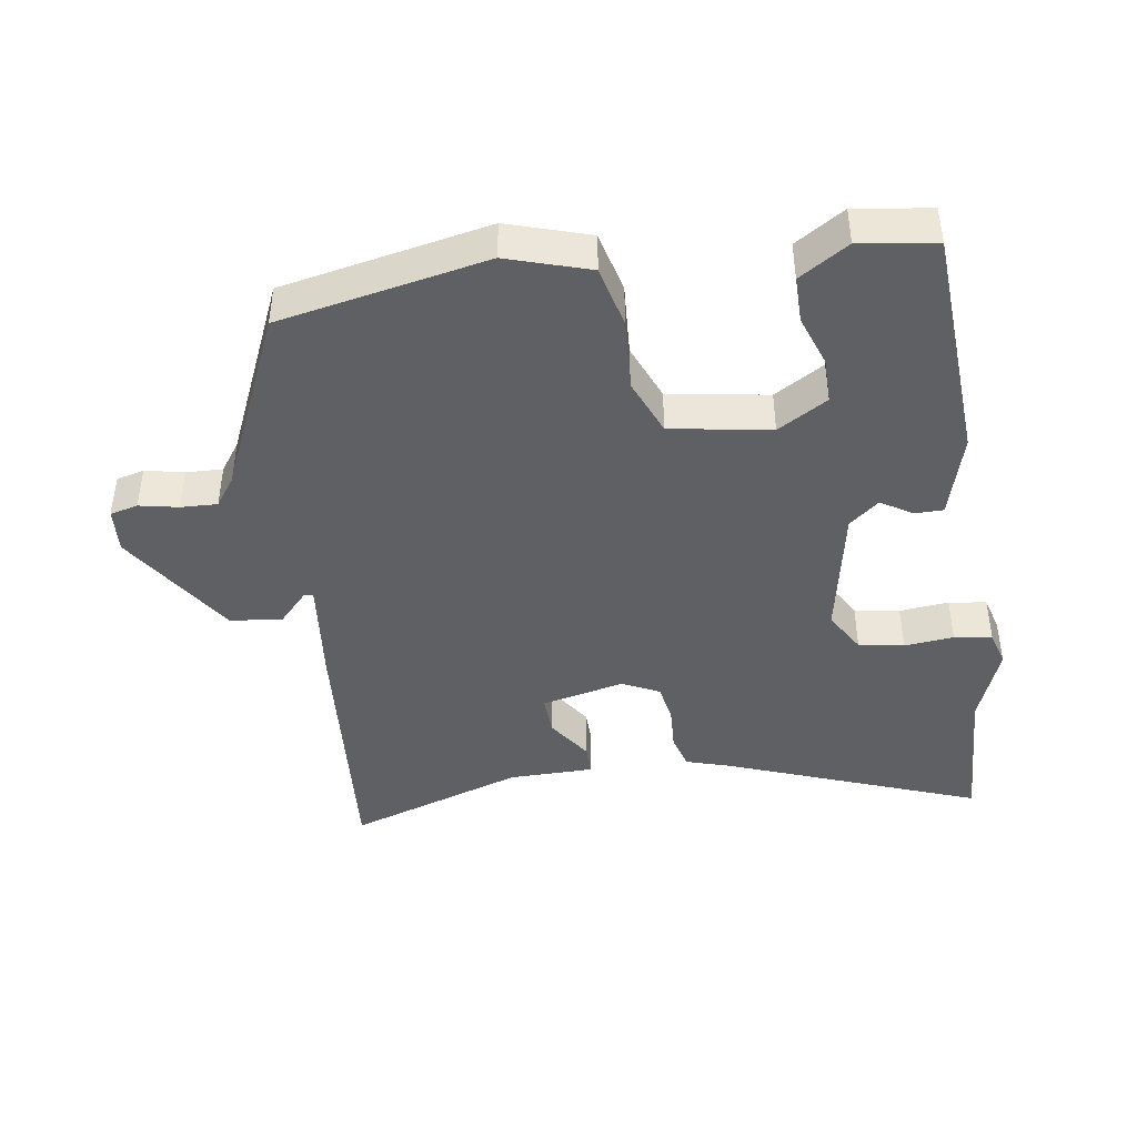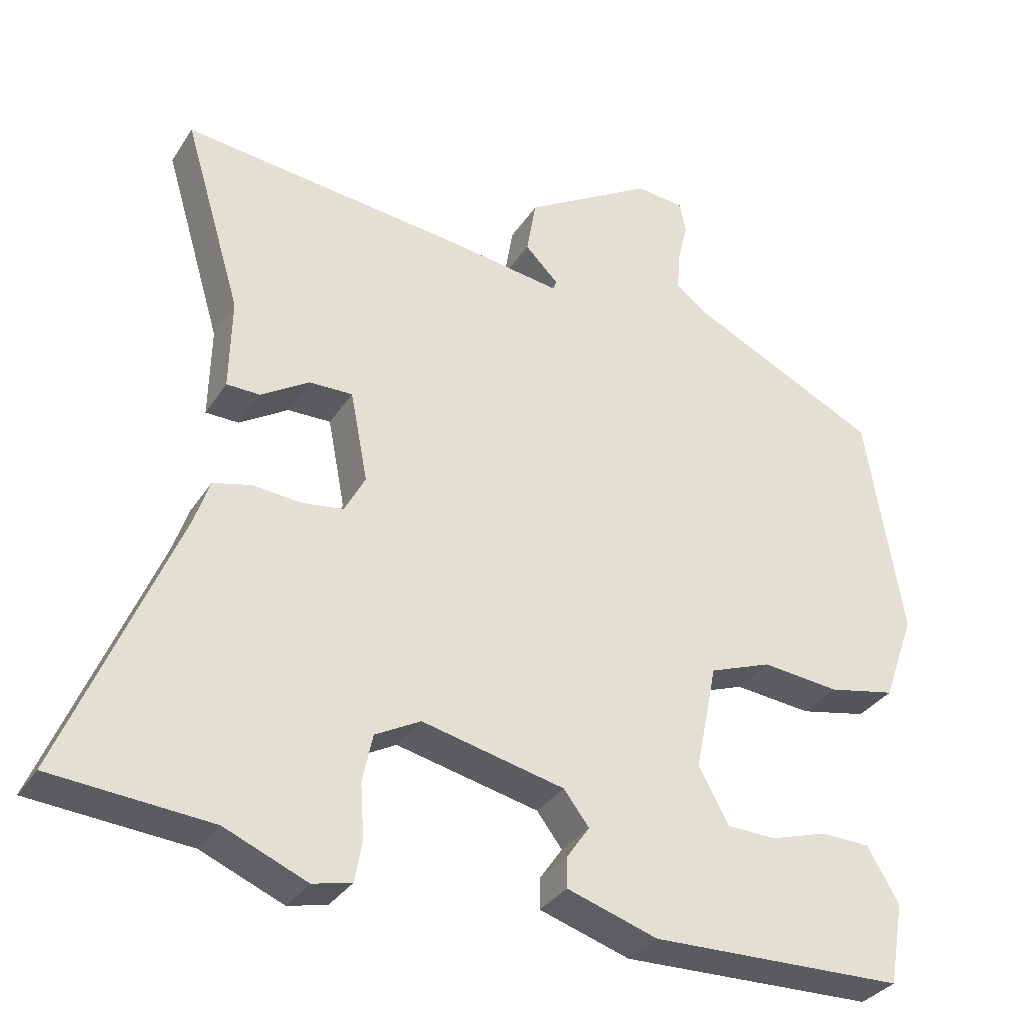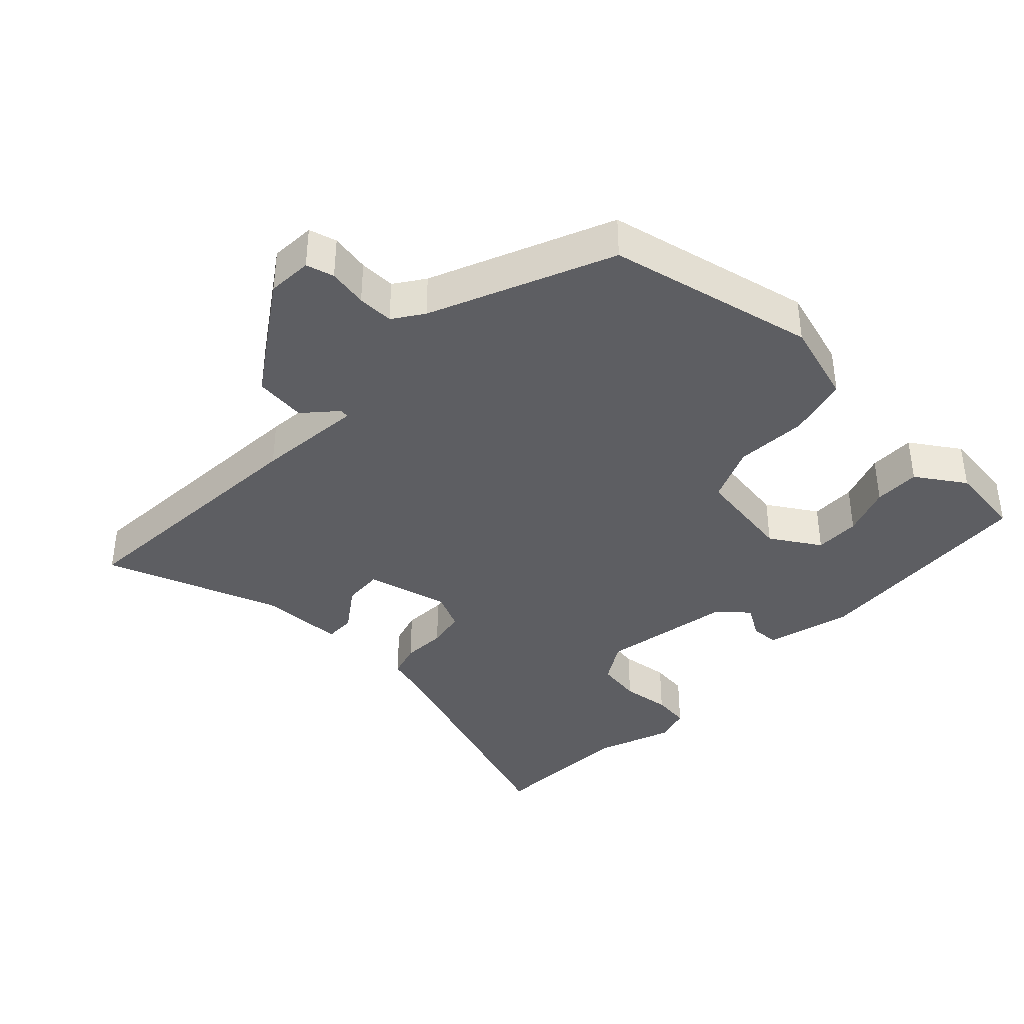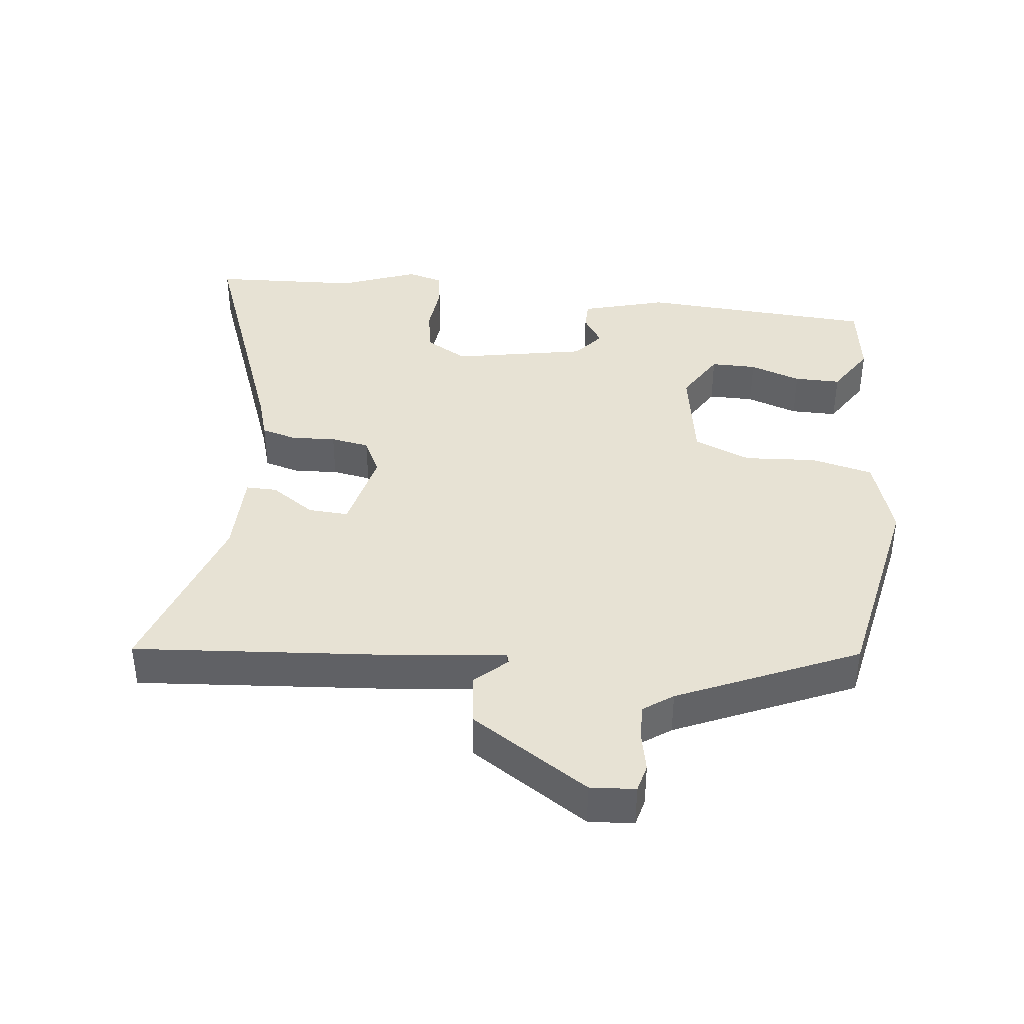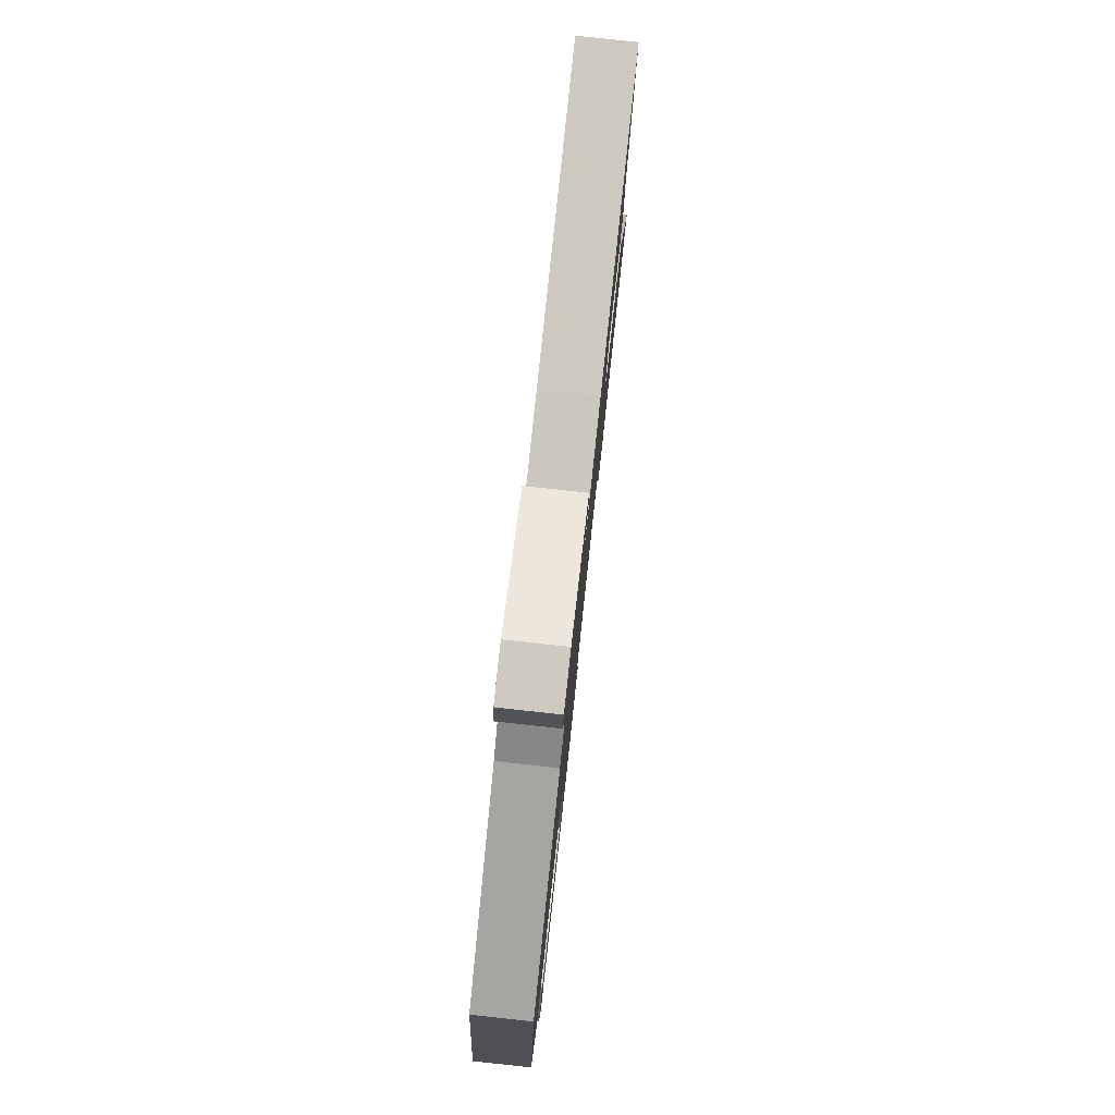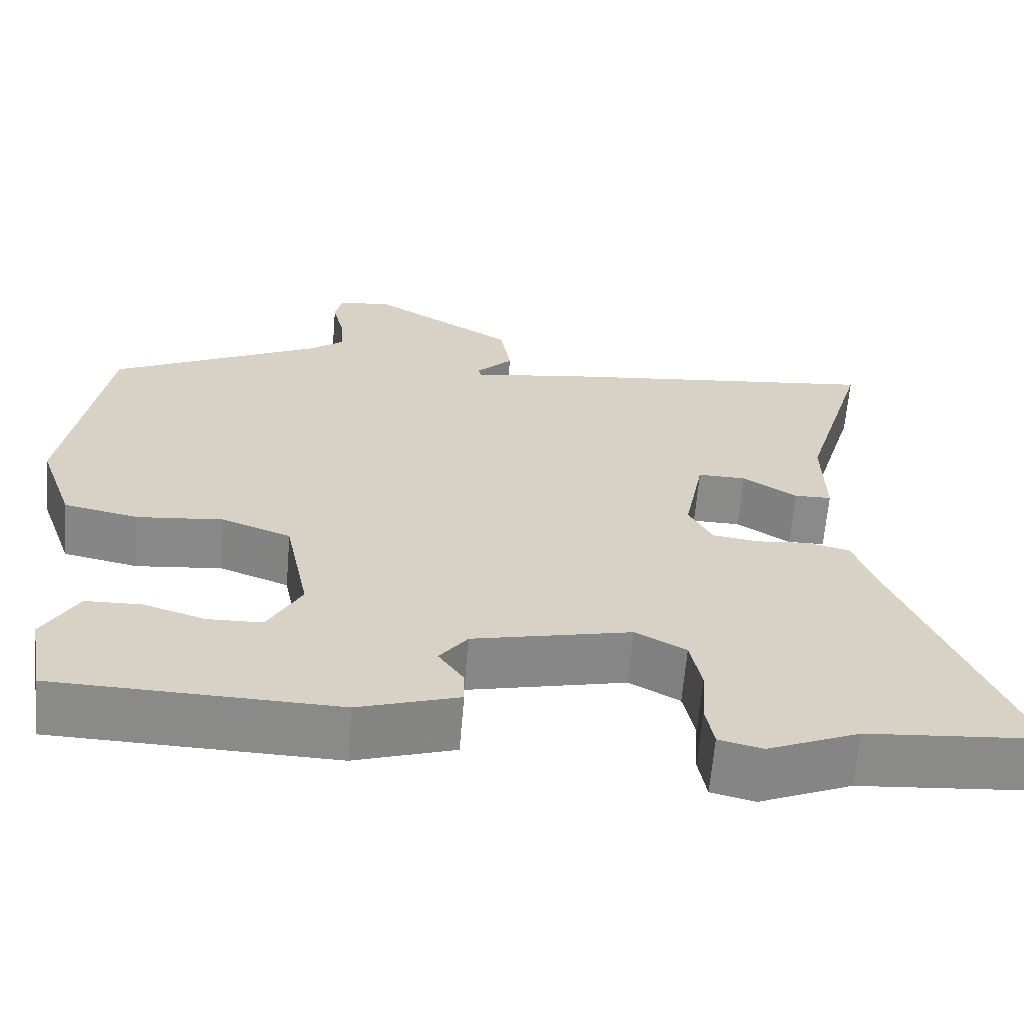
<metadata>
{"format":"obj","ext":"obj","renderer":"f3d","projection":"perspective","resolution":1024,"background":"white","views":[{"elev":-43.3,"azim":100.6,"up":"+Y"},{"elev":-32.9,"azim":-27.8,"up":"+Z"},{"elev":-38.4,"azim":49.3,"up":"+Y"},{"elev":39.8,"azim":8.5,"up":"+Y"},{"elev":79.8,"azim":96.2,"up":"+Z"},{"elev":-63.4,"azim":175.2,"up":"+Z"}]}
</metadata>
<code>
v 0.456 0.07 -0.516
v 0.105 0.07 -0.525
v -0.02 0.07 -0.485
v -0.019 0.07 -0.442
v 0.012 0.07 -0.397
v -0.023 0.07 -0.351
v -0.22 0.07 -0.306
v -0.283 0.07 -0.34
v -0.297 0.07 -0.407
v -0.292 0.07 -0.481
v -0.302 0.07 -0.537
v -0.356 0.07 -0.55
v -0.47 0.07 -0.502
v -0.689 0.07 -0.484
v -0.534 0.07 -0.112
v -0.512 0.07 -0.048
v -0.459 0.07 -0.035
v -0.393 0.07 -0.041
v -0.335 0.07 -0.033
v -0.306 0.07 0.021
v -0.33 0.07 0.146
v -0.39 0.07 0.145
v -0.457 0.07 0.103
v -0.503 0.07 0.104
v -0.5 0.07 0.231
v -0.579 0.07 0.497
v -0.188 0.07 0.452
v -0.029 0.07 0.429
v -0.025 0.07 0.442
v -0.071 0.07 0.488
v -0.058 0.07 0.565
v 0.12 0.07 0.671
v 0.187 0.07 0.664
v 0.196 0.07 0.622
v 0.182 0.07 0.564
v 0.178 0.07 0.51
v 0.221 0.07 0.477
v 0.484 0.07 0.349
v 0.535 0.07 0.037
v 0.492 0.07 -0.084
v 0.399 0.07 -0.103
v 0.292 0.07 -0.092
v 0.206 0.07 -0.124
v 0.176 0.07 -0.272
v 0.218 0.07 -0.348
v 0.286 0.07 -0.35
v 0.363 0.07 -0.326
v 0.432 0.07 -0.328
v 0.476 0.07 -0.403
v 0.456 0 -0.516
v 0.105 0 -0.525
v -0.02 0 -0.485
v -0.019 0 -0.442
v 0.012 0 -0.397
v -0.023 0 -0.351
v -0.22 0 -0.306
v -0.283 0 -0.34
v -0.297 0 -0.407
v -0.292 0 -0.481
v -0.302 0 -0.537
v -0.356 0 -0.55
v -0.47 0 -0.502
v -0.689 0 -0.484
v -0.534 0 -0.112
v -0.512 0 -0.048
v -0.459 0 -0.035
v -0.393 0 -0.041
v -0.335 0 -0.033
v -0.306 0 0.021
v -0.33 0 0.146
v -0.39 0 0.145
v -0.457 0 0.103
v -0.503 0 0.104
v -0.5 0 0.231
v -0.579 0 0.497
v -0.188 0 0.452
v -0.029 0 0.429
v -0.025 0 0.442
v -0.071 0 0.488
v -0.058 0 0.565
v 0.12 0 0.671
v 0.187 0 0.664
v 0.196 0 0.622
v 0.182 0 0.564
v 0.178 0 0.51
v 0.221 0 0.477
v 0.484 0 0.349
v 0.535 0 0.037
v 0.492 0 -0.084
v 0.399 0 -0.103
v 0.292 0 -0.092
v 0.206 0 -0.124
v 0.176 0 -0.272
v 0.218 0 -0.348
v 0.286 0 -0.35
v 0.363 0 -0.326
v 0.432 0 -0.328
v 0.476 0 -0.403
f 1 2 3
f 49 1 3
f 48 49 3
f 47 48 3
f 46 47 3
f 3 4 5
f 46 3 5
f 45 46 5
f 44 45 5 6
f 43 44 6 7
f 40 41 42
f 39 40 42
f 38 39 42
f 37 38 42
f 36 37 42 43
f 33 34 35
f 32 33 35
f 31 32 35
f 30 31 35
f 29 30 35
f 28 29 35 36
f 25 26 27 28
f 25 28 36
f 24 25 36
f 23 24 36
f 22 23 36
f 21 22 36
f 36 43 7
f 21 36 7
f 20 21 7
f 15 16 17 18
f 15 18 19
f 14 15 19
f 13 14 19
f 12 13 19
f 11 12 19
f 10 11 19
f 9 10 19
f 8 9 19 20
f 7 8 20
f 52 51 50
f 52 50 98
f 52 98 97
f 52 97 96
f 52 96 95
f 54 53 52
f 54 52 95
f 54 95 94
f 55 54 94 93
f 56 55 93 92
f 91 90 89
f 91 89 88
f 91 88 87
f 91 87 86
f 92 91 86 85
f 84 83 82
f 84 82 81
f 84 81 80
f 84 80 79
f 84 79 78
f 85 84 78 77
f 77 76 75 74
f 85 77 74
f 85 74 73
f 85 73 72
f 85 72 71
f 85 71 70
f 56 92 85
f 56 85 70
f 56 70 69
f 67 66 65 64
f 68 67 64
f 68 64 63
f 68 63 62
f 68 62 61
f 68 61 60
f 68 60 59
f 68 59 58
f 69 68 58 57
f 69 57 56
f 1 50 51 2
f 2 51 52 3
f 3 52 53 4
f 4 53 54 5
f 5 54 55 6
f 6 55 56 7
f 7 56 57 8
f 8 57 58 9
f 9 58 59 10
f 10 59 60 11
f 11 60 61 12
f 12 61 62 13
f 13 62 63 14
f 14 63 64 15
f 15 64 65 16
f 16 65 66 17
f 17 66 67 18
f 18 67 68 19
f 19 68 69 20
f 20 69 70 21
f 21 70 71 22
f 22 71 72 23
f 23 72 73 24
f 24 73 74 25
f 25 74 75 26
f 26 75 76 27
f 27 76 77 28
f 28 77 78 29
f 29 78 79 30
f 30 79 80 31
f 31 80 81 32
f 32 81 82 33
f 33 82 83 34
f 34 83 84 35
f 35 84 85 36
f 36 85 86 37
f 37 86 87 38
f 38 87 88 39
f 39 88 89 40
f 40 89 90 41
f 41 90 91 42
f 42 91 92 43
f 43 92 93 44
f 44 93 94 45
f 45 94 95 46
f 46 95 96 47
f 47 96 97 48
f 48 97 98 49
f 49 98 50 1

</code>
